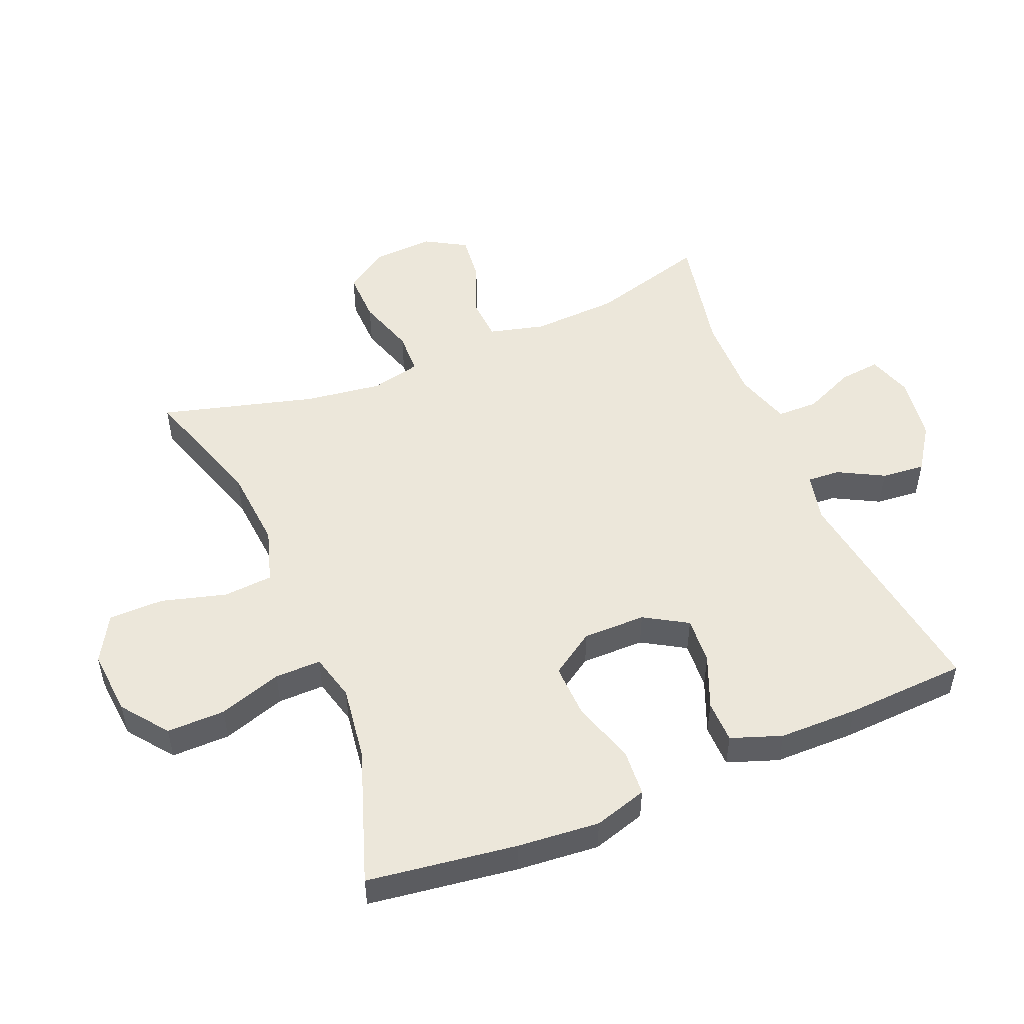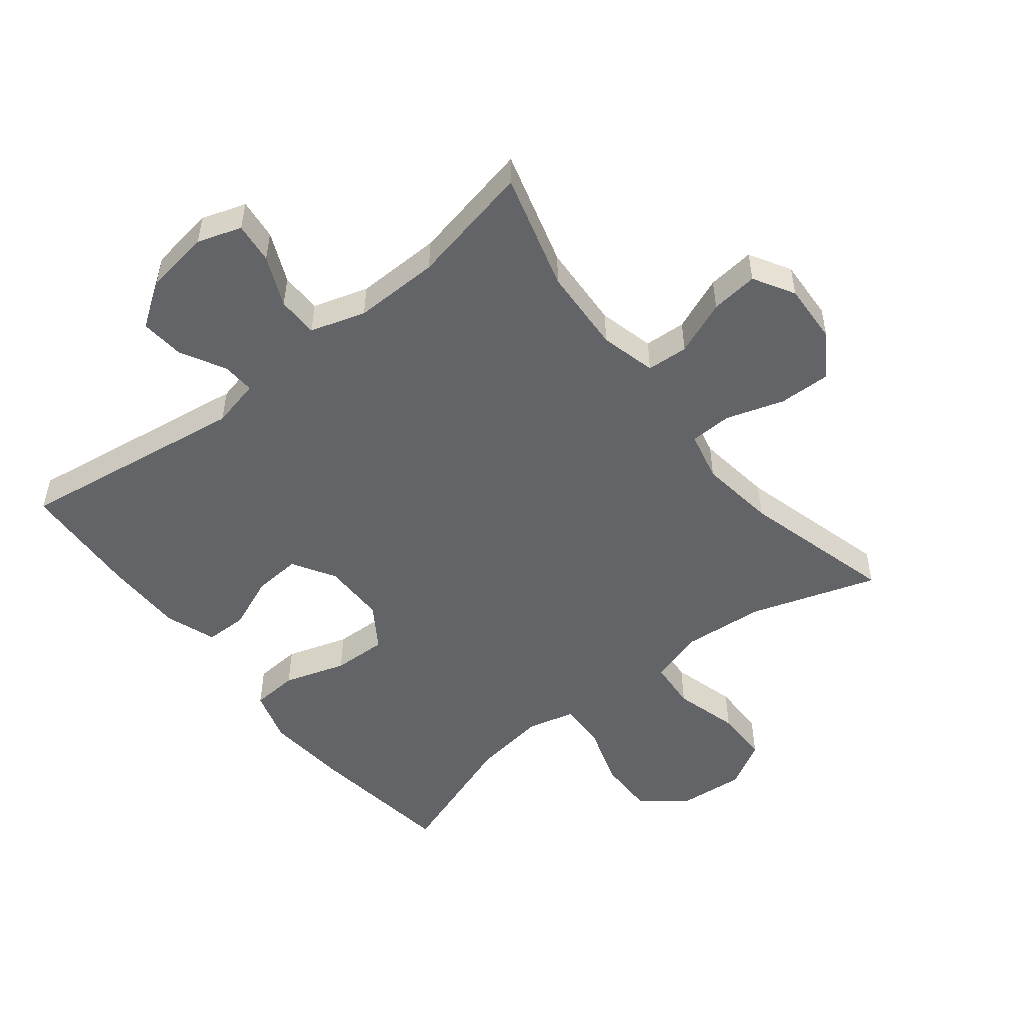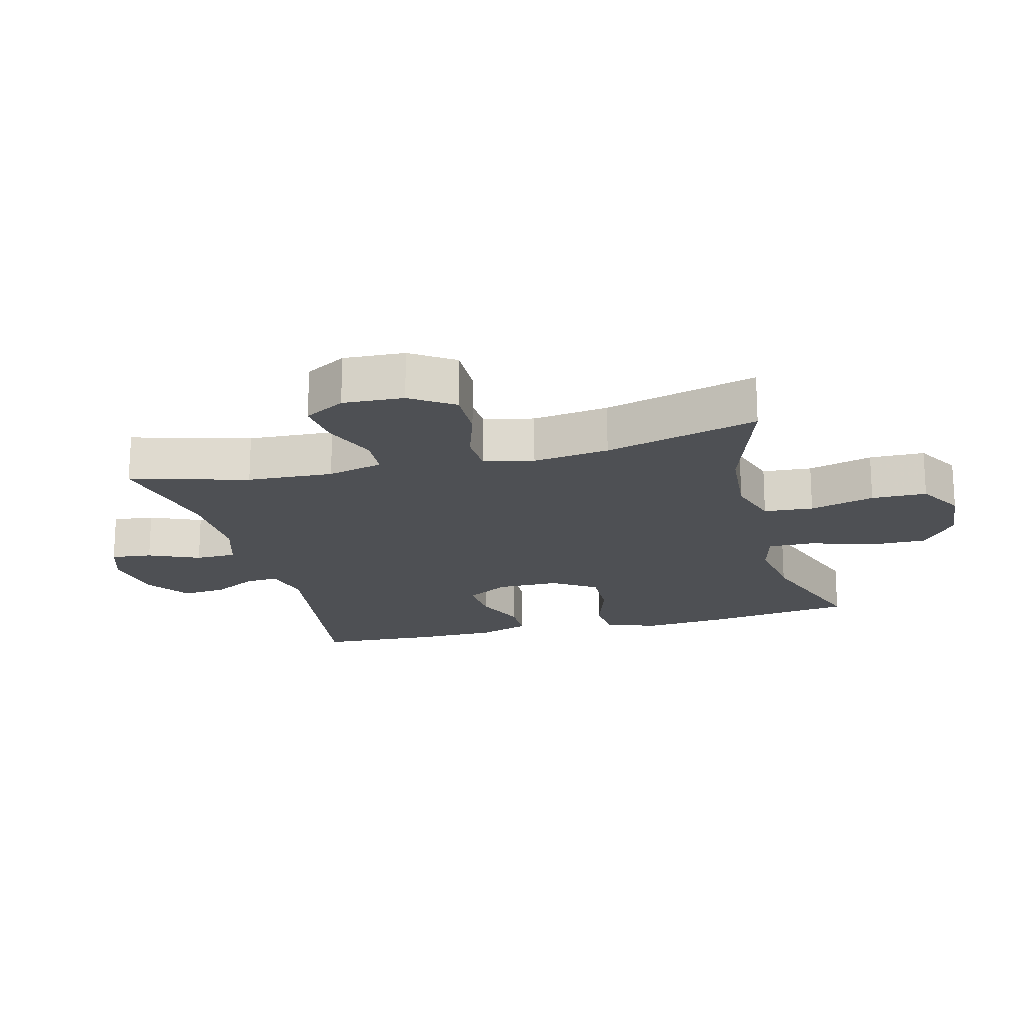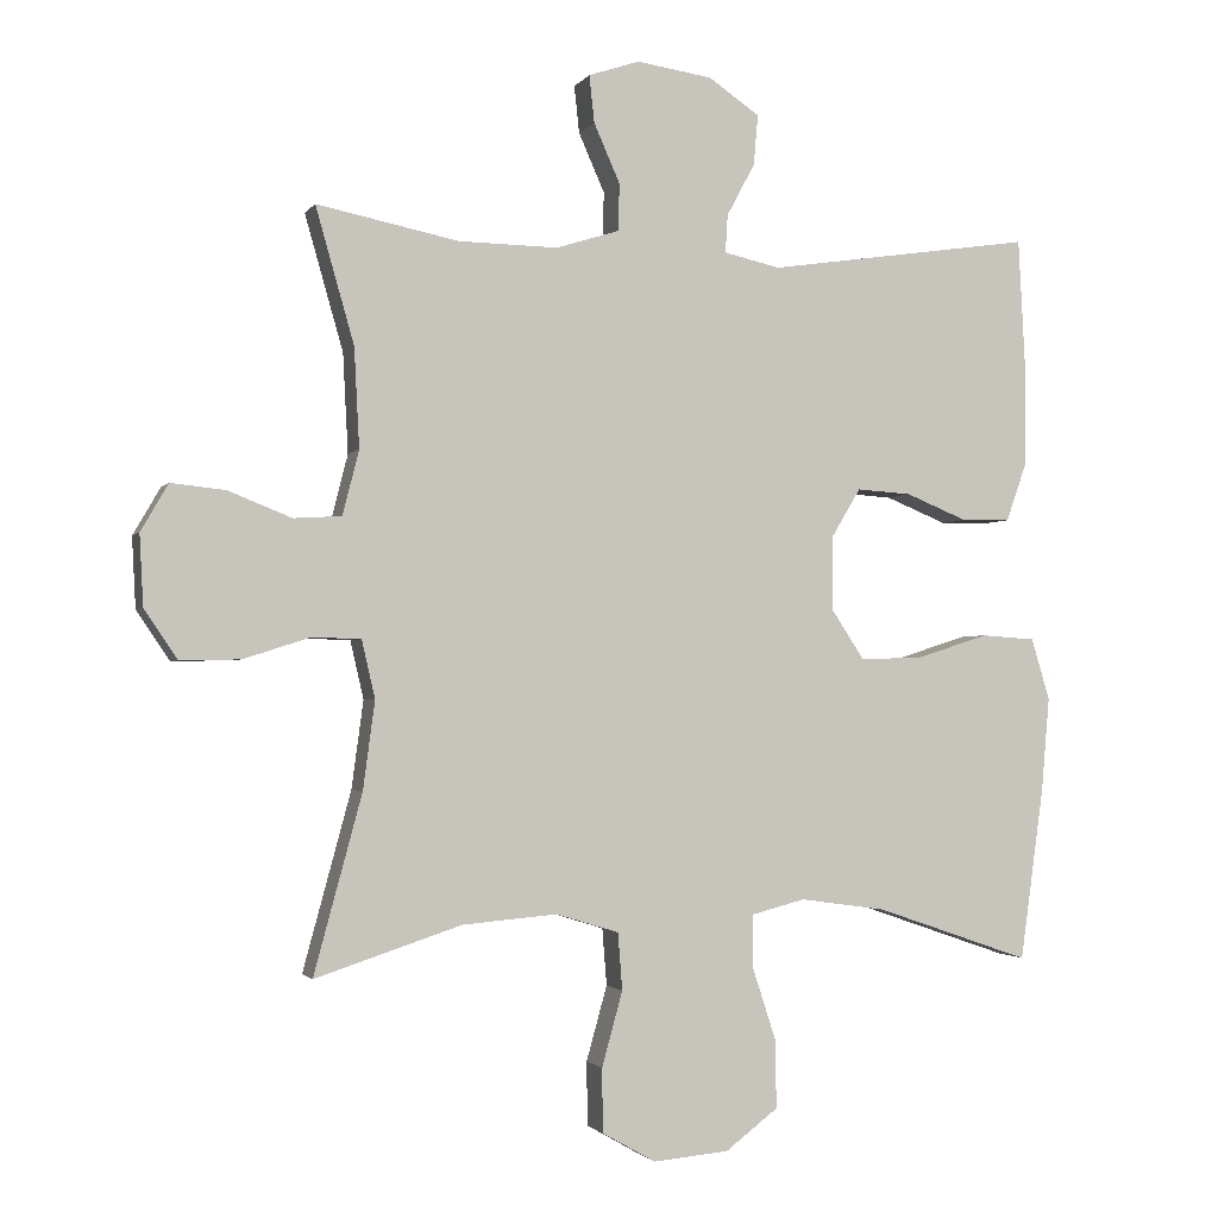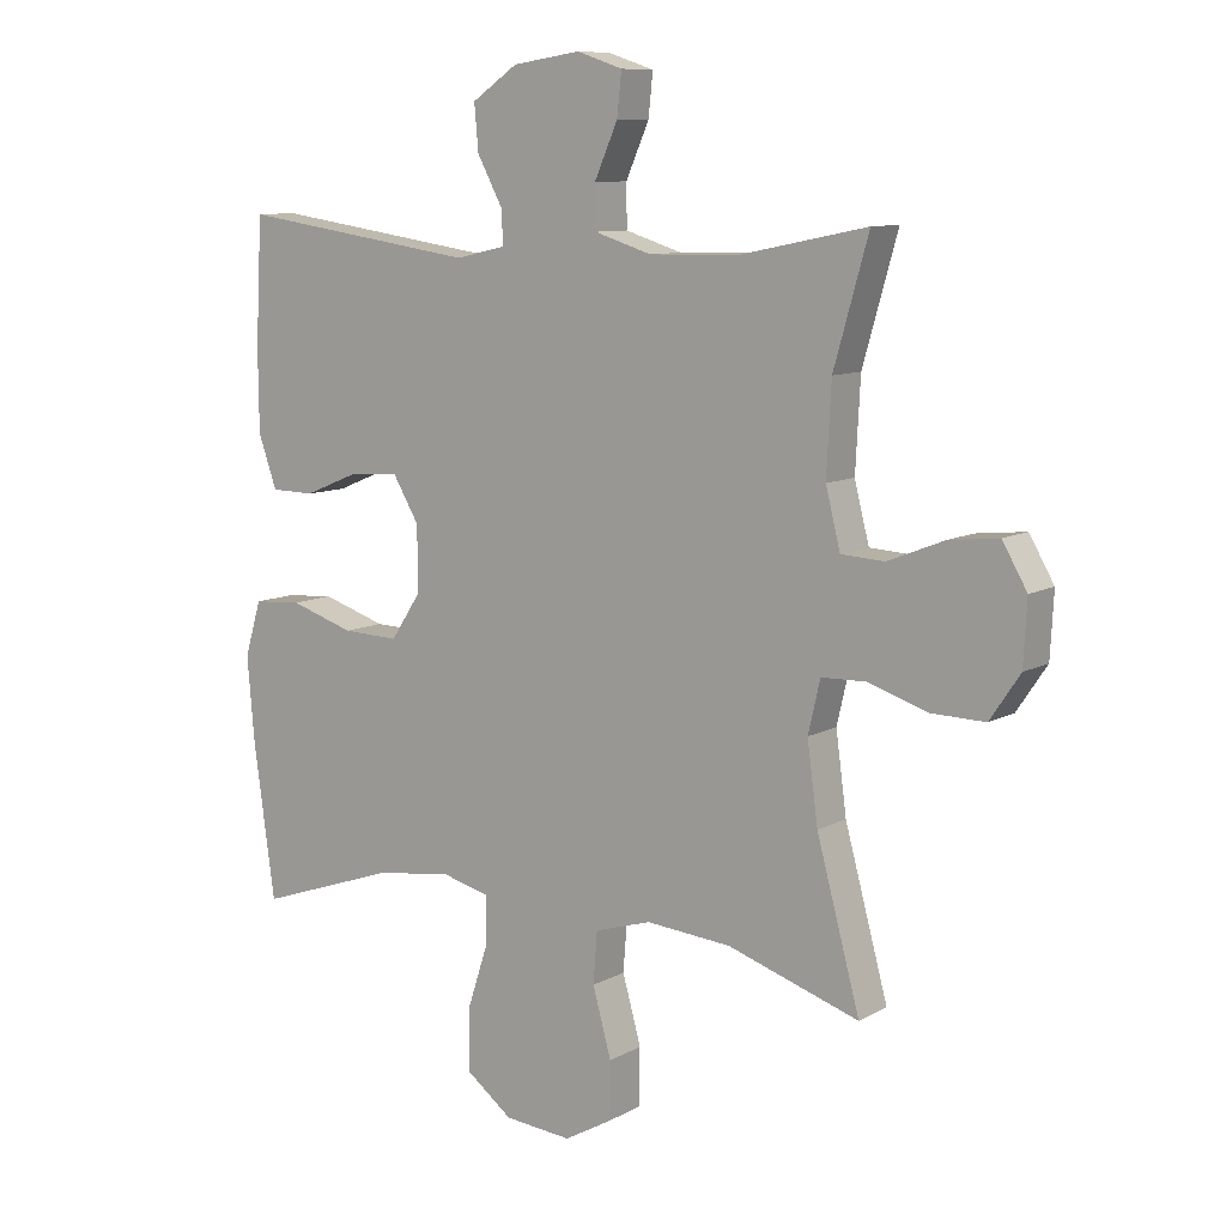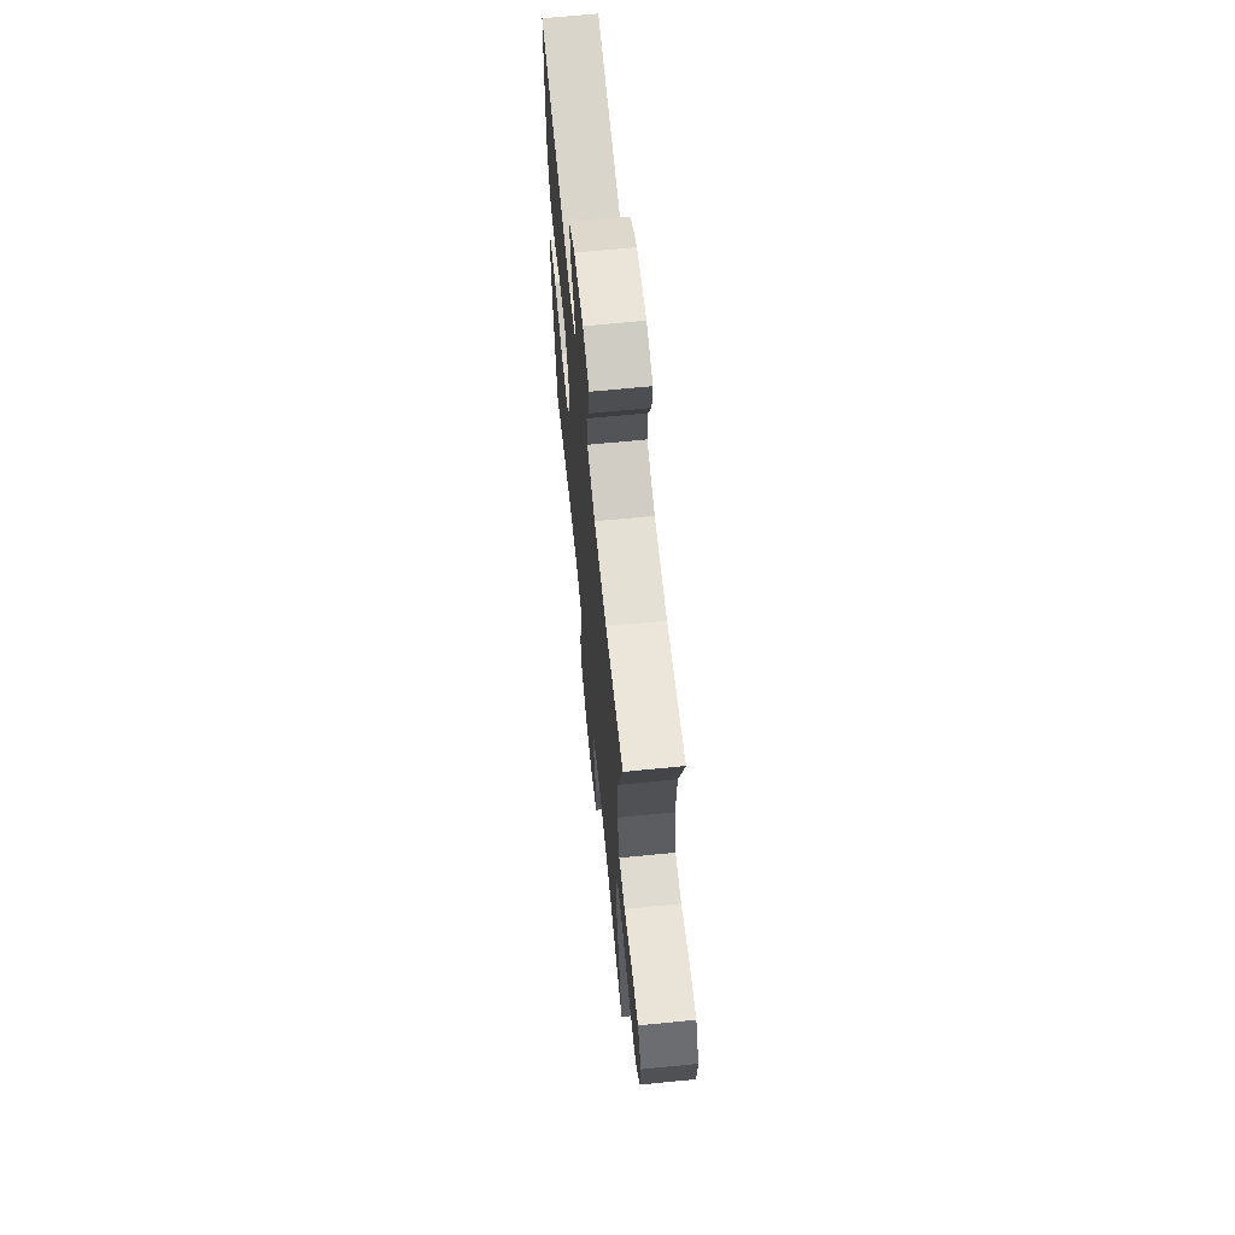
<metadata>
{"format":"obj","ext":"obj","renderer":"f3d","projection":"perspective","resolution":1024,"background":"white","views":[{"elev":51.1,"azim":-112.5,"up":"+Y"},{"elev":-51.3,"azim":38.4,"up":"+Y"},{"elev":-18.8,"azim":104.6,"up":"+Y"},{"elev":-1.9,"azim":162.6,"up":"+Z"},{"elev":9.5,"azim":35.7,"up":"+Z"},{"elev":66.5,"azim":84.3,"up":"+Z"}]}
</metadata>
<code>
v -0.5 0.07 -0.5
v -0.532 0.07 -0.268
v -0.543 0.07 -0.14
v -0.518 0.07 -0.057
v -0.445 0.07 -0.052
v -0.348 0.07 -0.083
v -0.263 0.07 -0.086
v -0.218 0.07 -0.018
v -0.218 0.07 0.08
v -0.258 0.07 0.147
v -0.332 0.07 0.142
v -0.415 0.07 0.108
v -0.481 0.07 0.109
v -0.509 0.07 0.188
v -0.51 0.07 0.311
v -0.5 0.07 0.5
v -0.14 0.07 0.447
v -0.064 0.07 0.464
v -0.067 0.07 0.515
v -0.105 0.07 0.586
v -0.111 0.07 0.654
v -0.042 0.07 0.701
v 0.06 0.07 0.716
v 0.129 0.07 0.693
v 0.122 0.07 0.629
v 0.087 0.07 0.55
v 0.088 0.07 0.486
v 0.174 0.07 0.459
v 0.308 0.07 0.461
v 0.5 0.07 0.5
v 0.448 0.07 0.317
v 0.441 0.07 0.183
v 0.463 0.07 0.096
v 0.528 0.07 0.092
v 0.613 0.07 0.126
v 0.687 0.07 0.134
v 0.724 0.07 0.07
v 0.719 0.07 -0.025
v 0.674 0.07 -0.092
v 0.593 0.07 -0.09
v 0.503 0.07 -0.061
v 0.437 0.07 -0.063
v 0.419 0.07 -0.141
v 0.435 0.07 -0.26
v 0.5 0.07 -0.5
v 0.302 0.07 -0.435
v 0.174 0.07 -0.424
v 0.089 0.07 -0.45
v 0.083 0.07 -0.527
v 0.111 0.07 -0.628
v 0.11 0.07 -0.714
v 0.038 0.07 -0.755
v -0.064 0.07 -0.746
v -0.135 0.07 -0.692
v -0.134 0.07 -0.601
v -0.102 0.07 -0.503
v -0.101 0.07 -0.431
v -0.174 0.07 -0.412
v -0.29 0.07 -0.428
v -0.5 0 -0.5
v -0.532 0 -0.268
v -0.543 0 -0.14
v -0.518 0 -0.057
v -0.445 0 -0.052
v -0.348 0 -0.083
v -0.263 0 -0.086
v -0.218 0 -0.018
v -0.218 0 0.08
v -0.258 0 0.147
v -0.332 0 0.142
v -0.415 0 0.108
v -0.481 0 0.109
v -0.509 0 0.188
v -0.51 0 0.311
v -0.5 0 0.5
v -0.14 0 0.447
v -0.064 0 0.464
v -0.067 0 0.515
v -0.105 0 0.586
v -0.111 0 0.654
v -0.042 0 0.701
v 0.06 0 0.716
v 0.129 0 0.693
v 0.122 0 0.629
v 0.087 0 0.55
v 0.088 0 0.486
v 0.174 0 0.459
v 0.308 0 0.461
v 0.5 0 0.5
v 0.448 0 0.317
v 0.441 0 0.183
v 0.463 0 0.096
v 0.528 0 0.092
v 0.613 0 0.126
v 0.687 0 0.134
v 0.724 0 0.07
v 0.719 0 -0.025
v 0.674 0 -0.092
v 0.593 0 -0.09
v 0.503 0 -0.061
v 0.437 0 -0.063
v 0.419 0 -0.141
v 0.435 0 -0.26
v 0.5 0 -0.5
v 0.302 0 -0.435
v 0.174 0 -0.424
v 0.089 0 -0.45
v 0.083 0 -0.527
v 0.111 0 -0.628
v 0.11 0 -0.714
v 0.038 0 -0.755
v -0.064 0 -0.746
v -0.135 0 -0.692
v -0.134 0 -0.601
v -0.102 0 -0.503
v -0.101 0 -0.431
v -0.174 0 -0.412
v -0.29 0 -0.428
f 53 54 55 56
f 53 56 57
f 52 53 57
f 49 50 51 52
f 48 49 52 57
f 47 48 57 58
f 44 45 46
f 43 44 46 47
f 42 43 47 58
f 38 39 40 41
f 38 41 42
f 37 38 42
f 34 35 36 37
f 33 34 37 42
f 32 33 42 58
f 29 30 31
f 28 29 31 32
f 27 28 32 58
f 23 24 25 26
f 19 20 21 22
f 18 19 22 23
f 14 15 16 17
f 14 17 18
f 11 12 13 14
f 10 11 14 18
f 9 10 18
f 8 9 18 23
f 3 4 5 6
f 3 6 7
f 59 1 2 3
f 59 3 7
f 58 59 7 8
f 26 27 58
f 8 23 26 58
f 115 114 113 112
f 116 115 112
f 116 112 111
f 111 110 109 108
f 116 111 108 107
f 117 116 107 106
f 105 104 103
f 106 105 103 102
f 117 106 102 101
f 100 99 98 97
f 101 100 97
f 101 97 96
f 96 95 94 93
f 101 96 93 92
f 117 101 92 91
f 90 89 88
f 91 90 88 87
f 117 91 87 86
f 85 84 83 82
f 81 80 79 78
f 82 81 78 77
f 76 75 74 73
f 77 76 73
f 73 72 71 70
f 77 73 70 69
f 77 69 68
f 82 77 68 67
f 65 64 63 62
f 66 65 62
f 62 61 60 118
f 66 62 118
f 67 66 118 117
f 117 86 85
f 117 85 82 67
f 1 60 61 2
f 2 61 62 3
f 3 62 63 4
f 4 63 64 5
f 5 64 65 6
f 6 65 66 7
f 7 66 67 8
f 8 67 68 9
f 9 68 69 10
f 10 69 70 11
f 11 70 71 12
f 12 71 72 13
f 13 72 73 14
f 14 73 74 15
f 15 74 75 16
f 16 75 76 17
f 17 76 77 18
f 18 77 78 19
f 19 78 79 20
f 20 79 80 21
f 21 80 81 22
f 22 81 82 23
f 23 82 83 24
f 24 83 84 25
f 25 84 85 26
f 26 85 86 27
f 27 86 87 28
f 28 87 88 29
f 29 88 89 30
f 30 89 90 31
f 31 90 91 32
f 32 91 92 33
f 33 92 93 34
f 34 93 94 35
f 35 94 95 36
f 36 95 96 37
f 37 96 97 38
f 38 97 98 39
f 39 98 99 40
f 40 99 100 41
f 41 100 101 42
f 42 101 102 43
f 43 102 103 44
f 44 103 104 45
f 45 104 105 46
f 46 105 106 47
f 47 106 107 48
f 48 107 108 49
f 49 108 109 50
f 50 109 110 51
f 51 110 111 52
f 52 111 112 53
f 53 112 113 54
f 54 113 114 55
f 55 114 115 56
f 56 115 116 57
f 57 116 117 58
f 58 117 118 59
f 59 118 60 1

</code>
